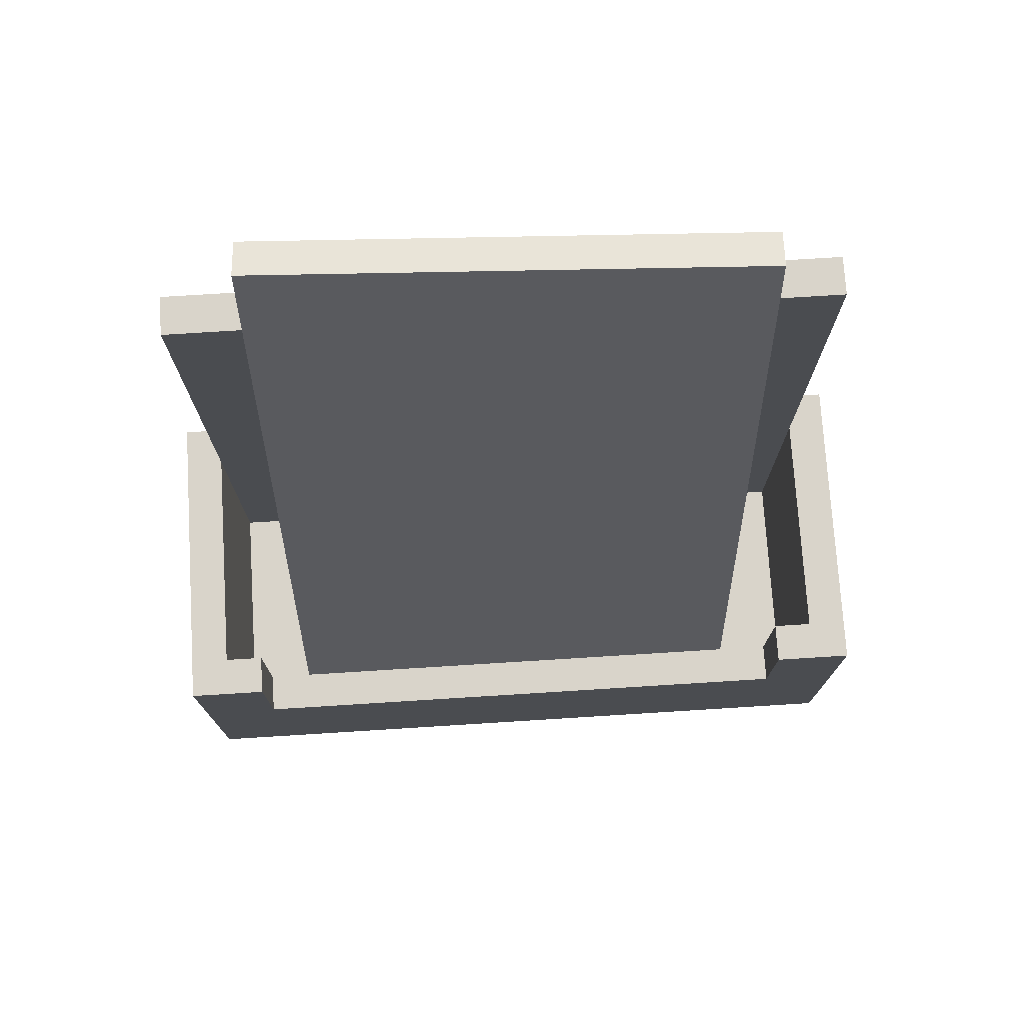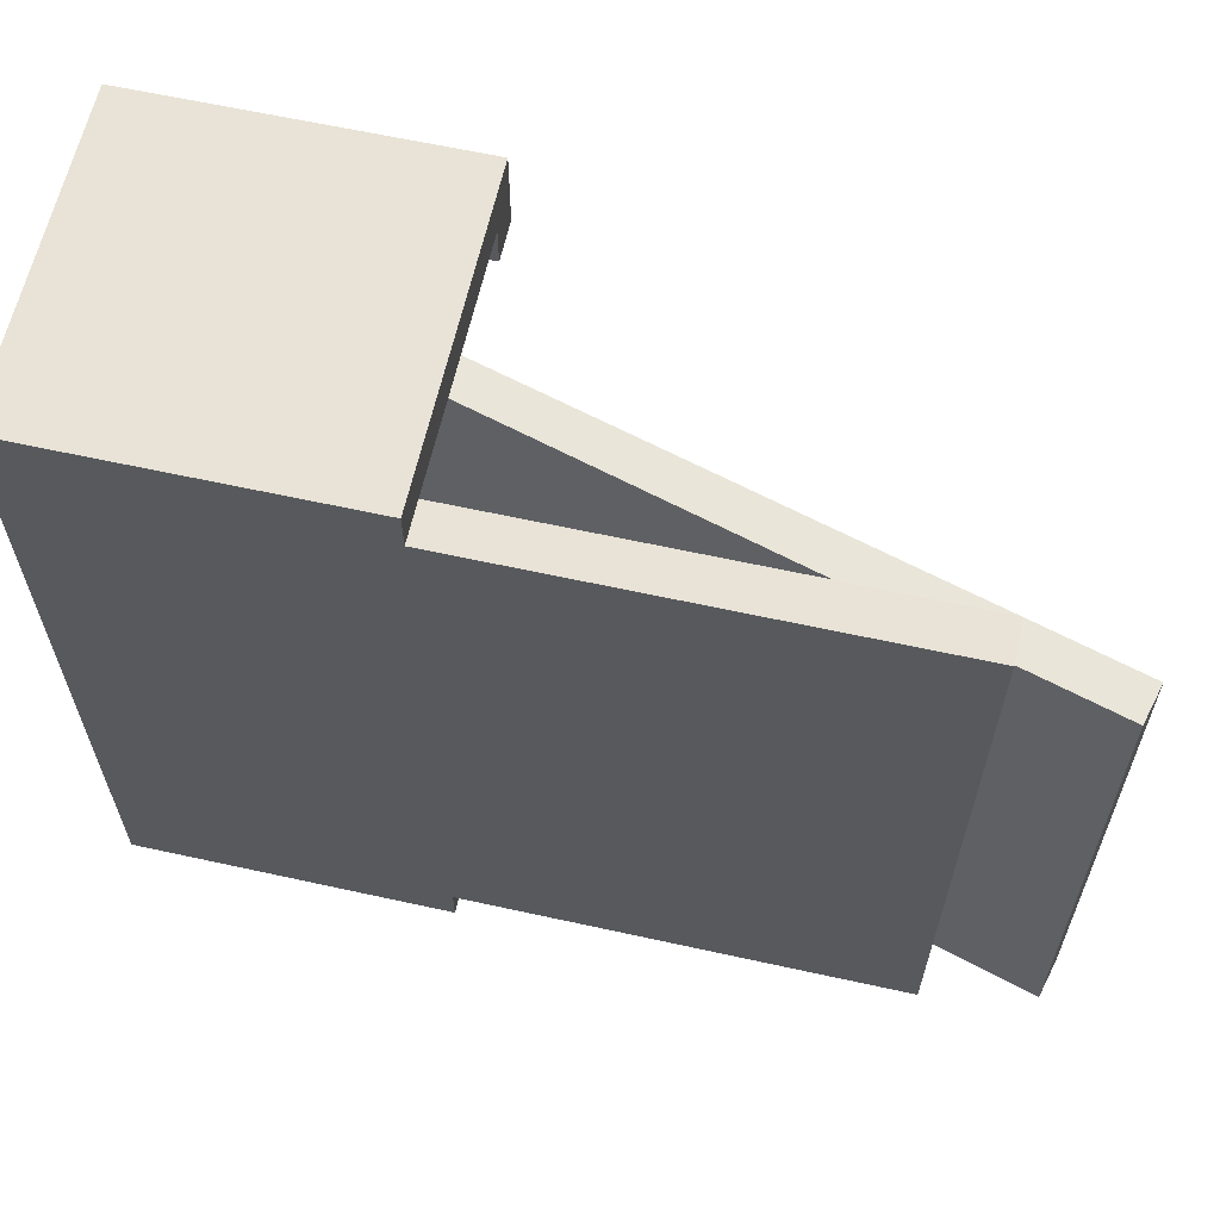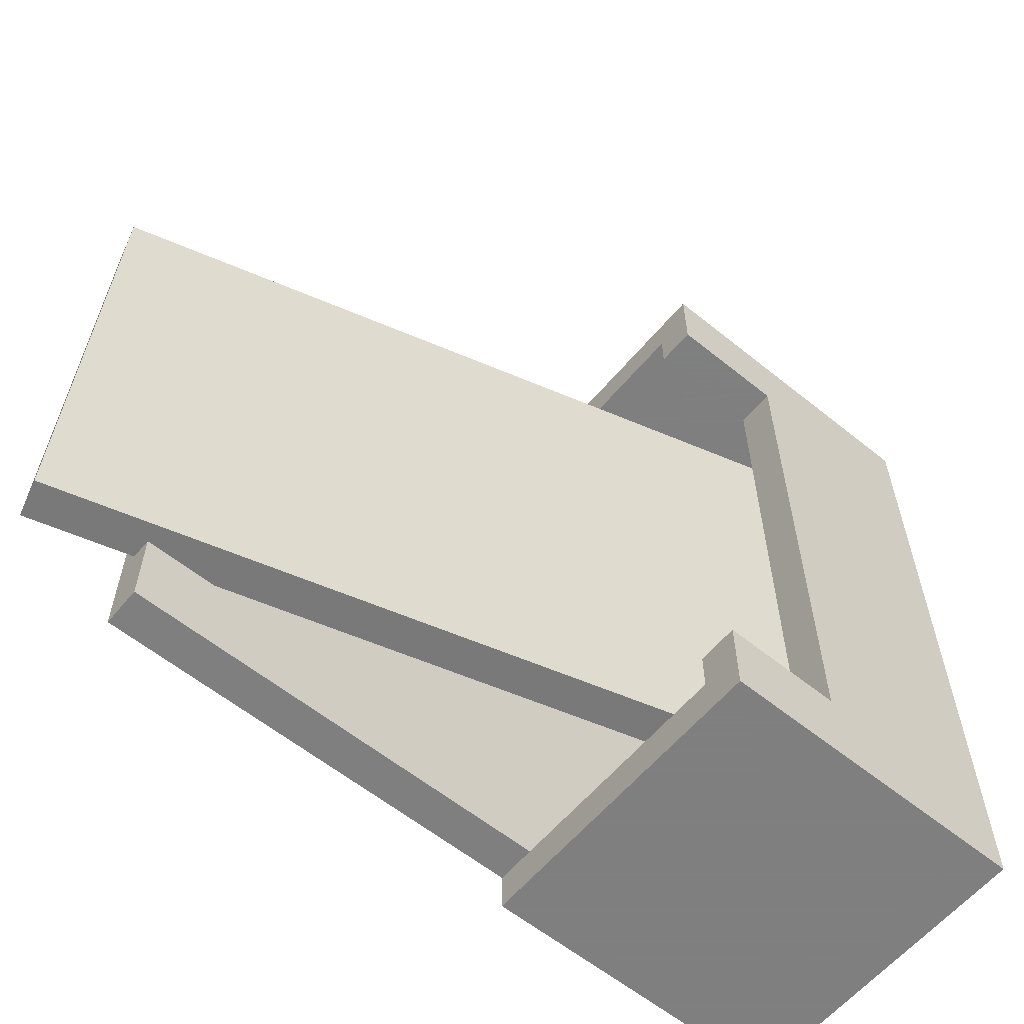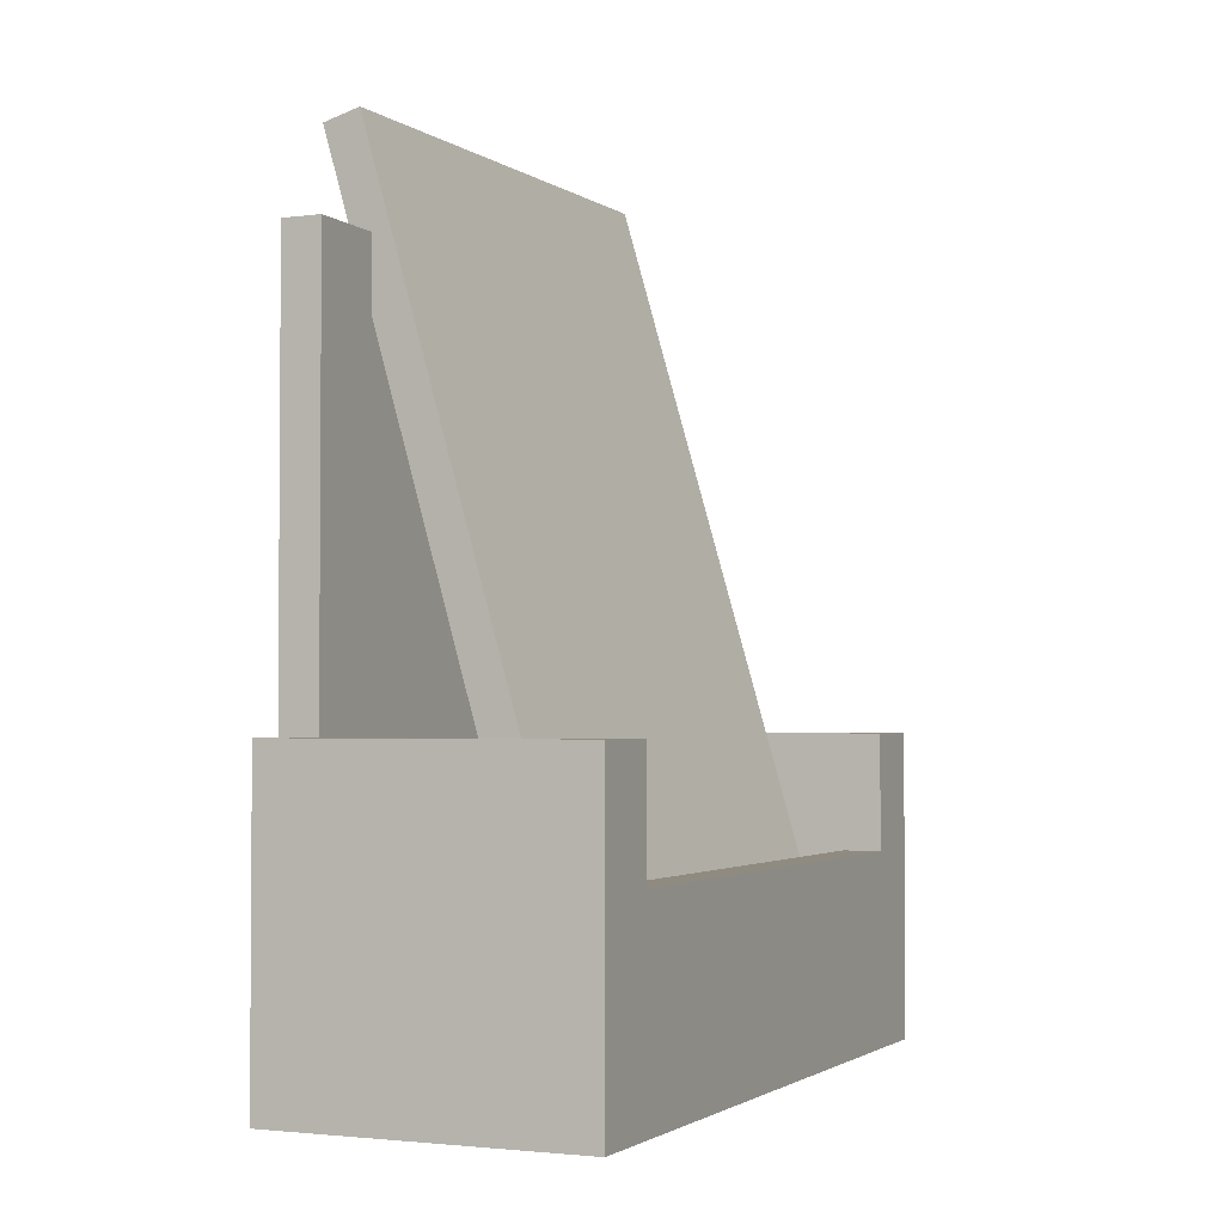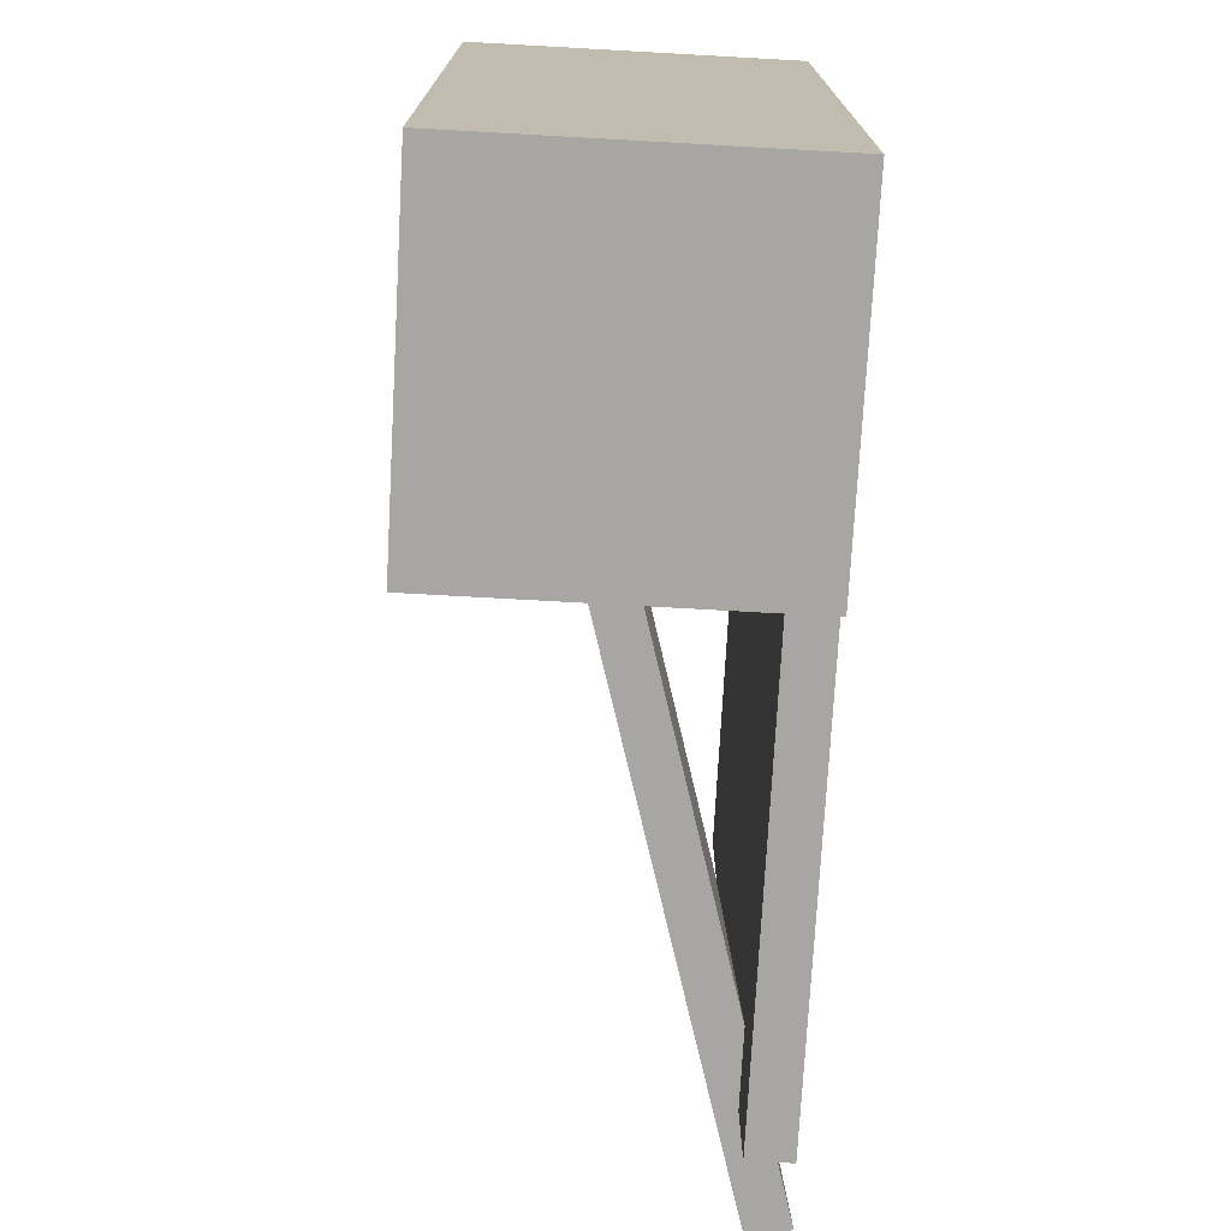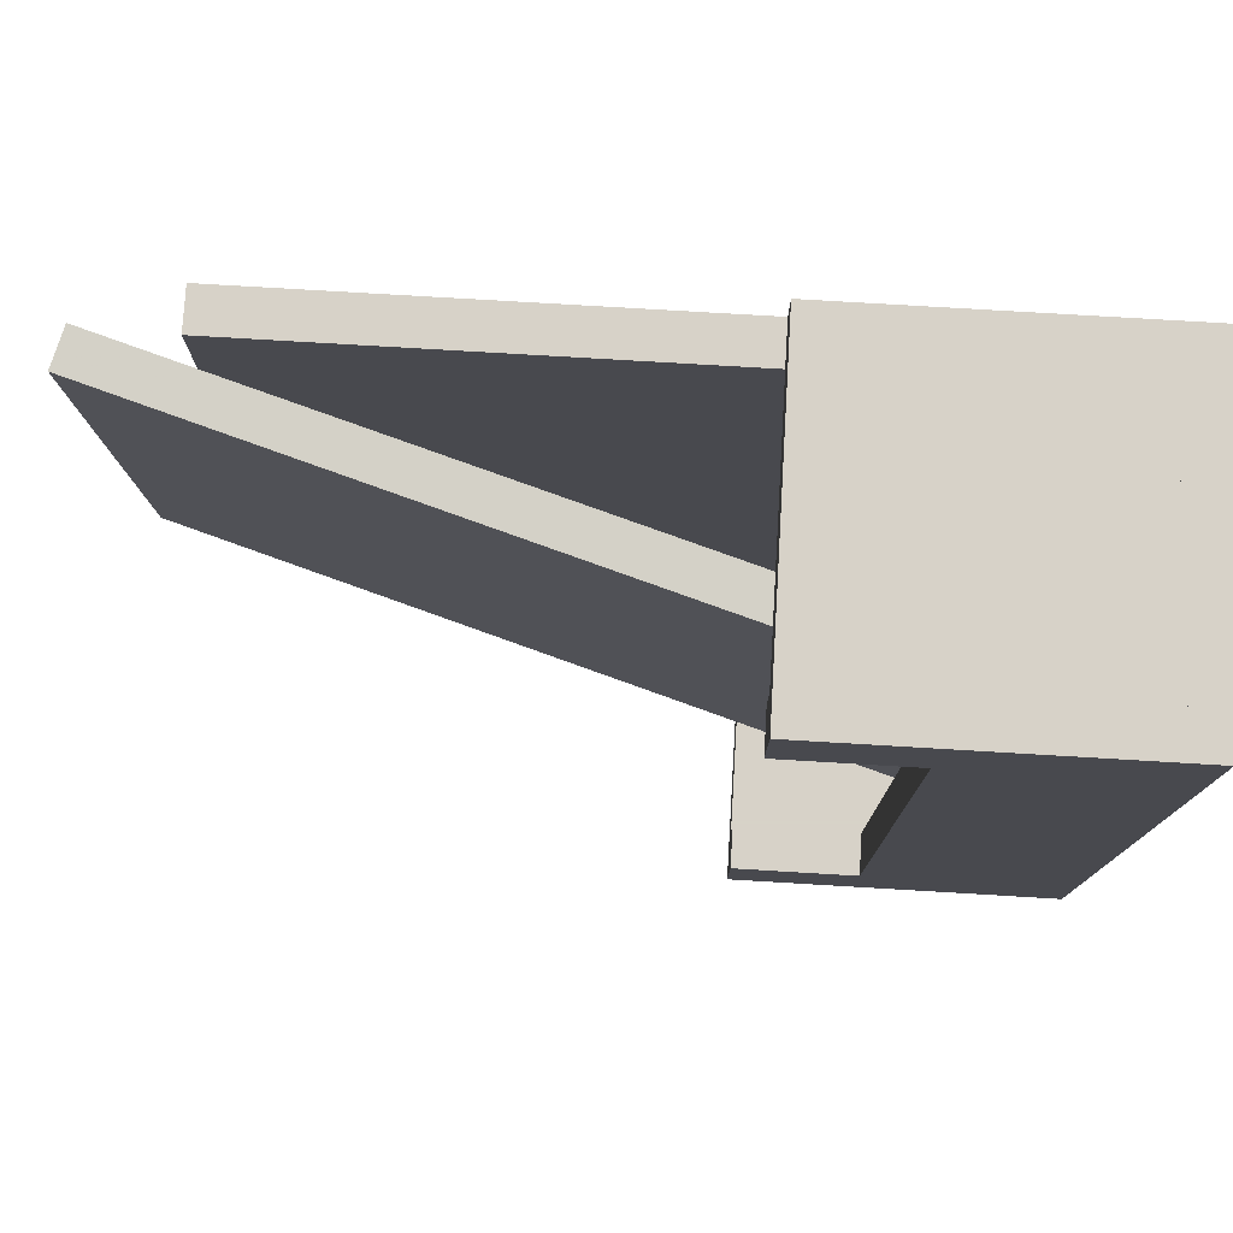
<metadata>
{"format":"obj","ext":"obj","renderer":"f3d","projection":"perspective","resolution":1024,"background":"white","views":[{"elev":74.8,"azim":86.4,"up":"+Z"},{"elev":62.5,"azim":-77.4,"up":"+Y"},{"elev":-59.9,"azim":50.4,"up":"+Y"},{"elev":-2.4,"azim":24.3,"up":"+Z"},{"elev":-74.1,"azim":176.8,"up":"+Y"},{"elev":77.3,"azim":93.4,"up":"+Y"}]}
</metadata>
<code>
o 2
v 0 -9 8
v -8 -9 8
v 0 -9 0
v -8 -9 0
v 0 -8 8
v -8 -8 8
v 0 -8 0
v -8 -8 0
f 2 1 5 6
f 3 4 8 7
f 3 7 5 1
f 8 4 2 6
f 7 8 6 5
f 4 3 1 2
o 3
v -1 10 1
v -1 10 0
v -8 10 1
v -8 10 0
v -1 -9 1
v -1 -9 0
v -8 -9 1
v -8 -9 0
f 15 13 9 11
f 14 16 12 10
f 14 10 9 13
f 12 16 15 11
f 10 12 11 9
f 16 14 13 15
o 4
v -7 9 19
v -8 9 19
v -7 -8 19
v -8 -8 19
v -7 9 0
v -8 9 0
v -7 -8 0
v -8 -8 0
f 20 19 17 18
f 23 24 22 21
f 23 21 17 19
f 22 24 20 18
f 21 22 18 17
f 24 23 19 20
o 7
v 0 9 0
v 0 9 5
v -1 9 5
v -1 9 0
v 0 -8 5
v -1 -8 5
v 0 -8 0
v -1 -8 0
f 31 32 28 25
f 31 25 26 29
f 28 32 30 27
f 25 28 27 26
f 32 31 29 30
f 30 29 26 27
o 8
v 0 8 8
v -1 8 8
v -1 8 5
v 0 9 5
v 0 9 8
v -1 9 8
v -1 9 5
v 0 8 5
f 40 36 37 33
f 39 35 34 38
f 36 39 38 37
f 34 33 37 38
f 40 35 39 36
f 35 40 33 34
o 9
v -8 10 8
v -8 10 0
v 0 9 0
v 0 9 8
v -8 9 8
v -8 9 0
v 0 10 0
v 0 10 8
f 45 44 48 41
f 43 46 42 47
f 43 47 48 44
f 42 46 45 41
f 47 42 41 48
f 46 43 44 45
o 10
v 0 -7 8
v -1 -7 8
v 0 -7 5
v -1 -7 5
v 0 -8 8
v -1 -8 8
v 0 -8 5
v -1 -8 5
f 55 51 49 53
f 52 56 54 50
f 56 55 53 54
f 54 53 49 50
f 55 56 52 51
f 51 52 50 49
o 44
v -7.713 7.145 21.54
v -1.77 6.885 1.298
v -7.315 -5.885 21.8
v -6.747 7.102 21.8
v -1.374 -6.145 1.55
v -8.277 -5.843 21.54
v -0.8075 6.843 1.551
v -2.333 -6.103 1.299
f 62 59 60 57
f 61 64 58 63
f 64 62 57 58
f 59 61 63 60
f 63 58 57 60
f 64 61 59 62

</code>
